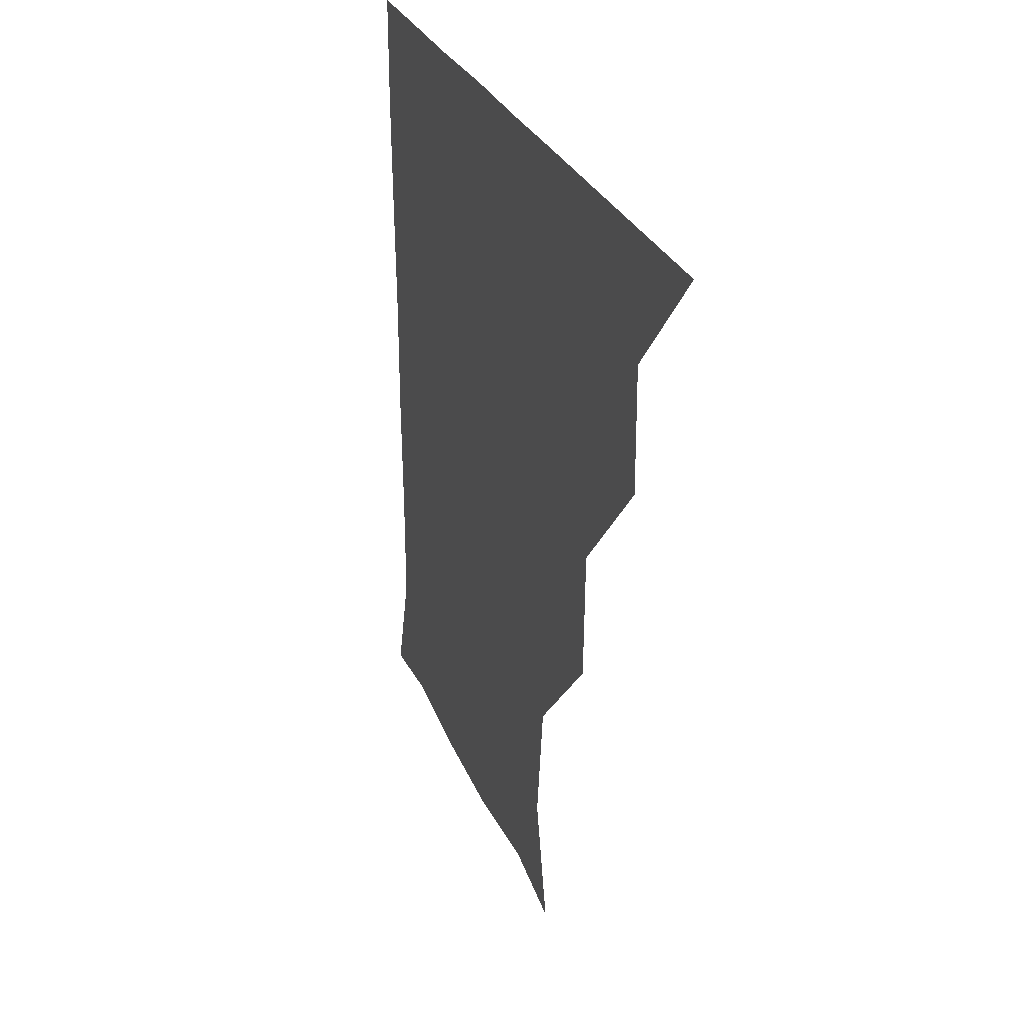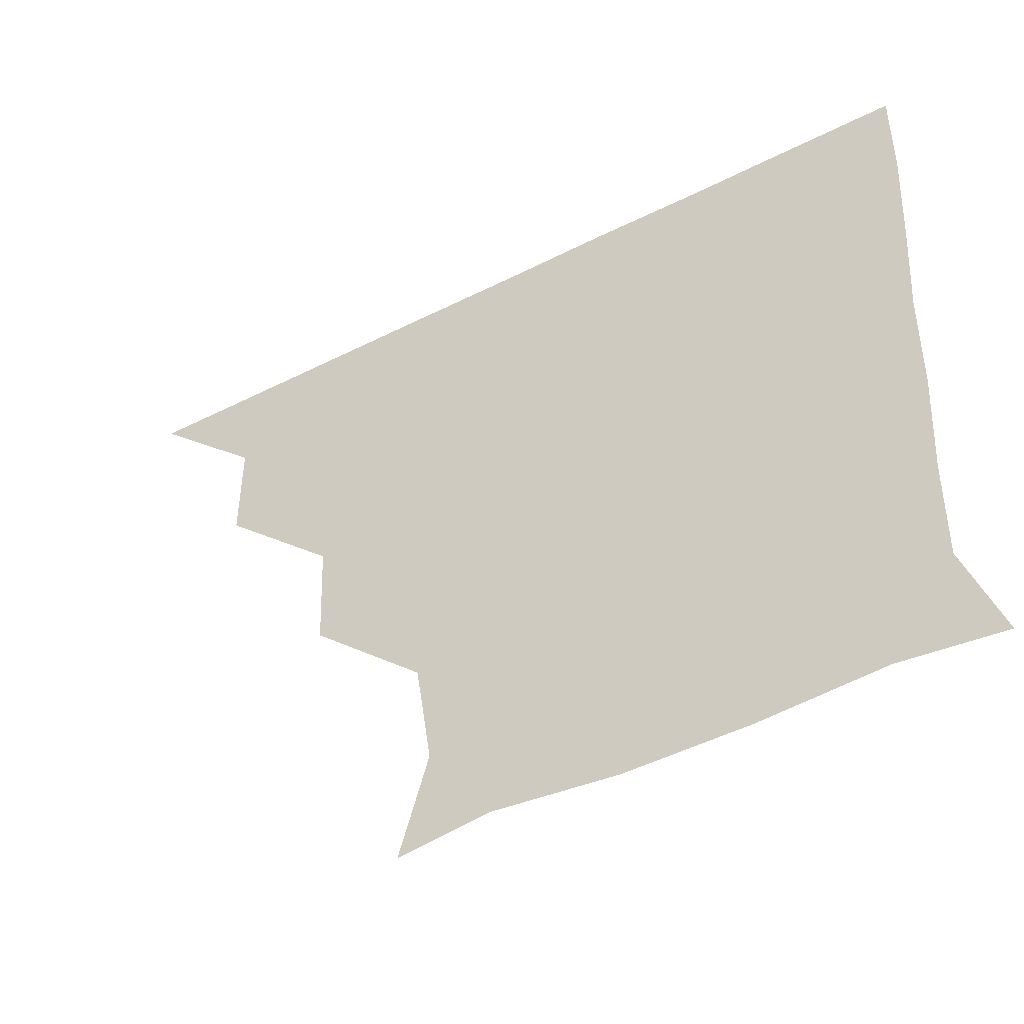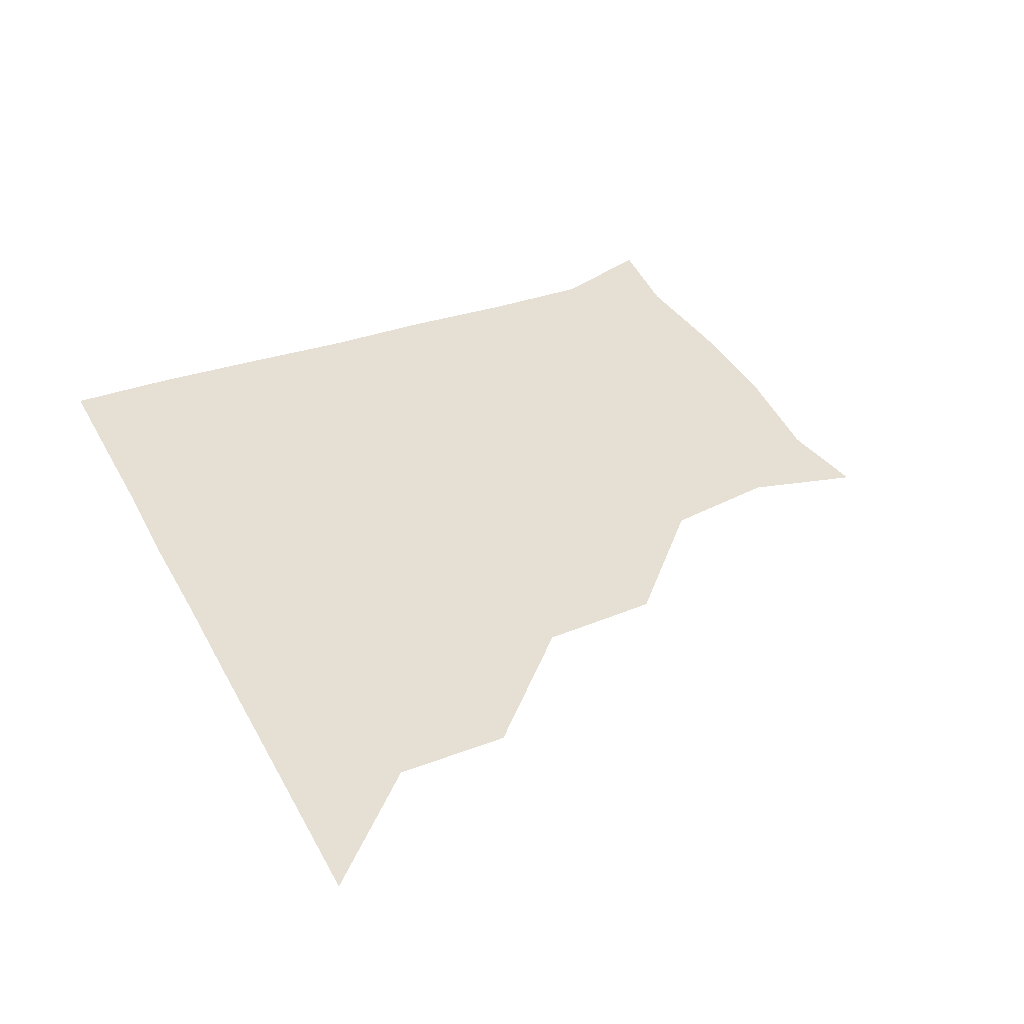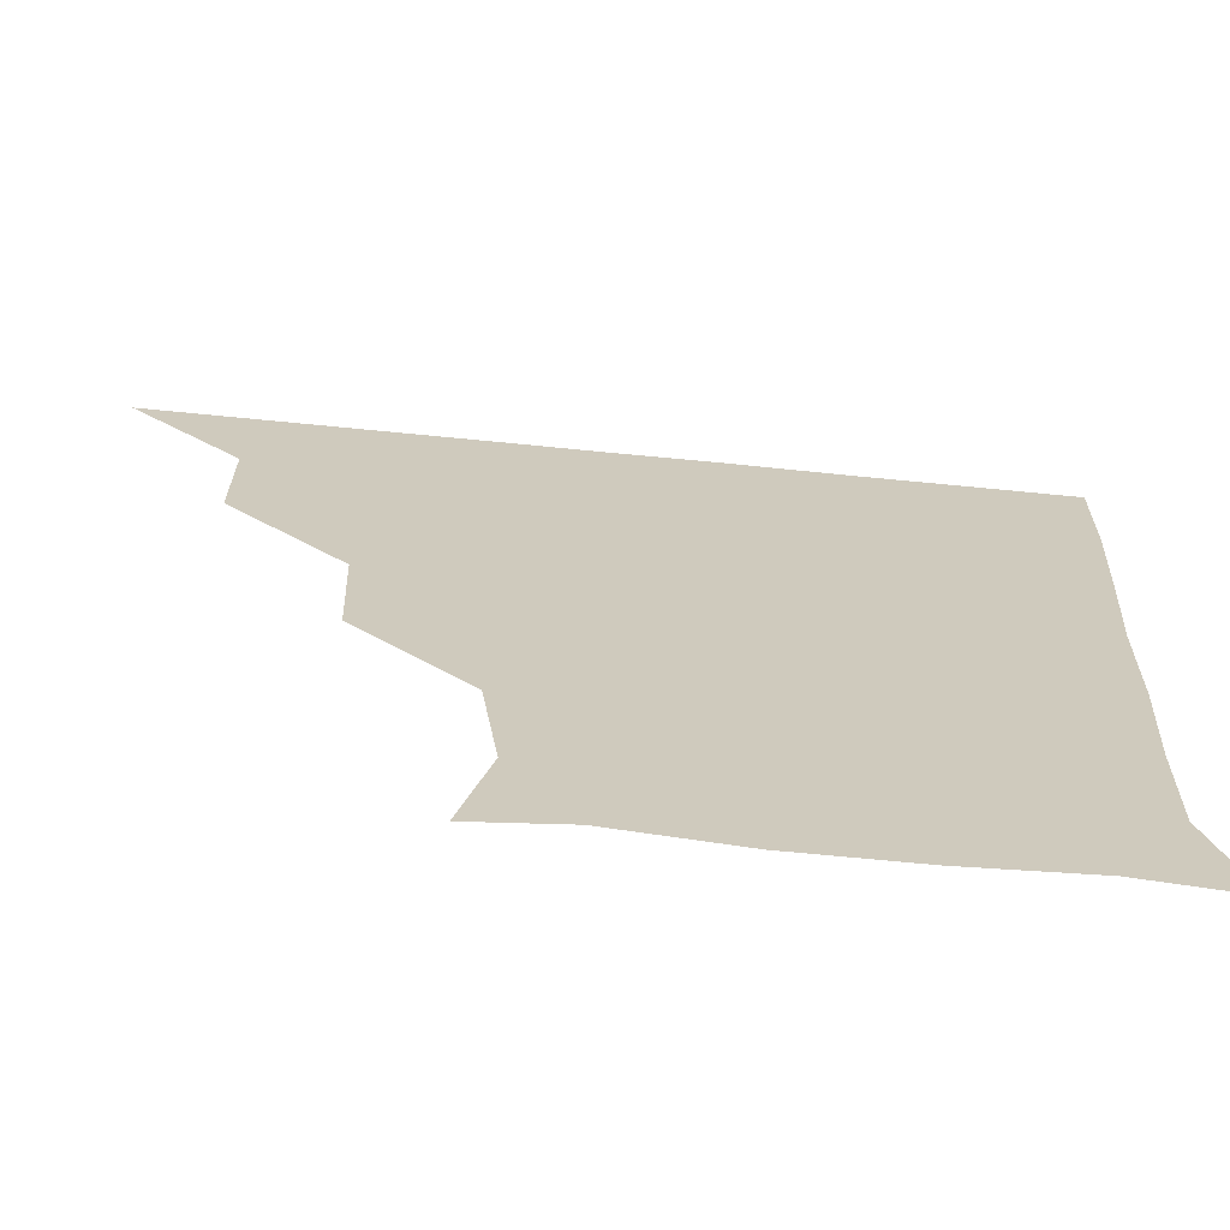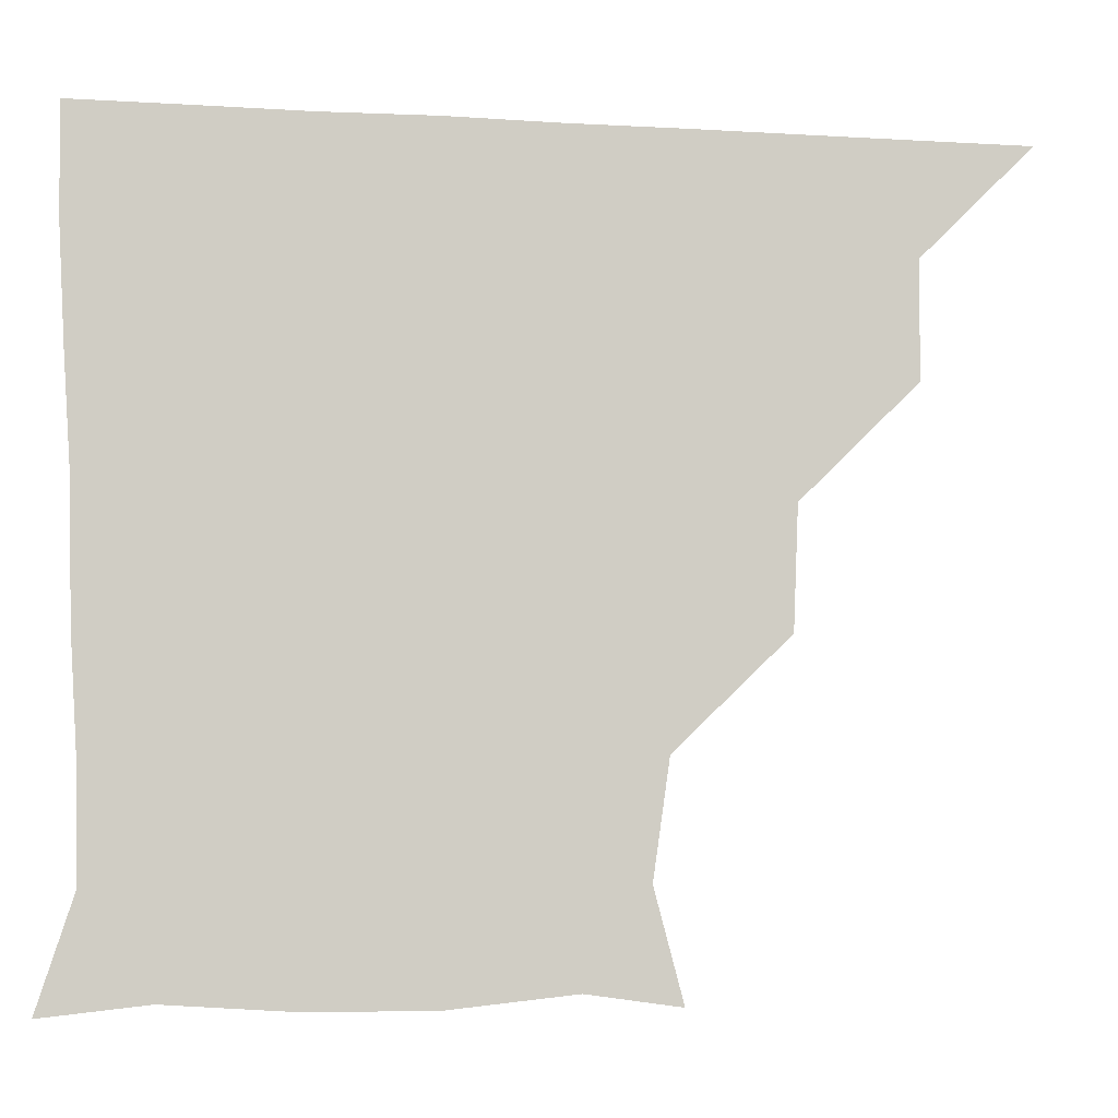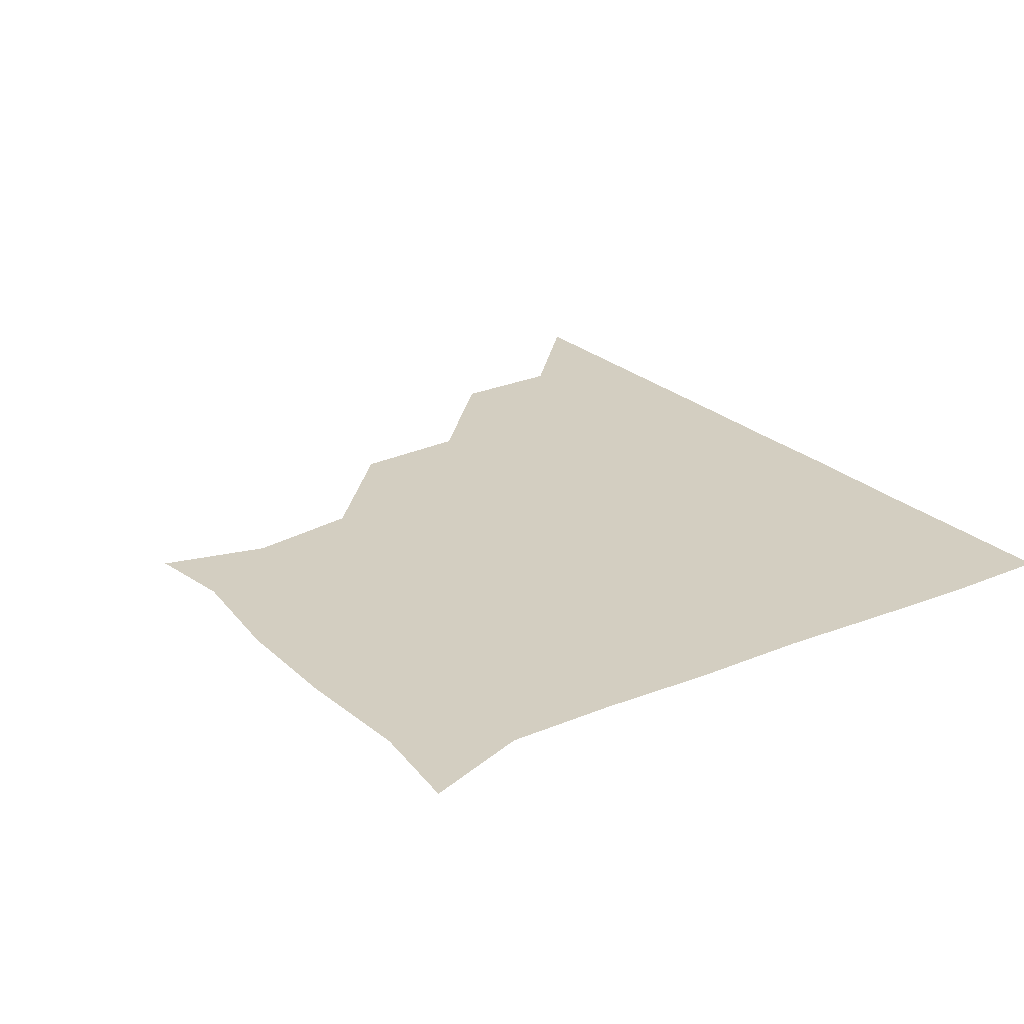
<metadata>
{"format":"obj","ext":"obj","renderer":"f3d","projection":"perspective","resolution":1024,"background":"white","views":[{"elev":25.7,"azim":-107.3,"up":"+Y"},{"elev":-49.6,"azim":29.1,"up":"+Y"},{"elev":38.0,"azim":-115.5,"up":"+Z"},{"elev":-67.6,"azim":-5.7,"up":"+Y"},{"elev":-6.3,"azim":169.8,"up":"+Y"},{"elev":25.3,"azim":54.9,"up":"+Z"}]}
</metadata>
<code>
v 451 361 0
v 481.5 300.2 0
v 481.4 331 0
v 481.1 361 0
v 514.3 237.5 0
v 512.9 269.5 0
v 511.3 301.3 0
v 511.3 331.2 0
v 511 361 0
v 541.7 148.6 0
v 549.4 177.5 0
v 545 208.1 0
v 542.4 242.1 0
v 541.6 272.2 0
v 541.4 301.7 0
v 541.1 331.1 0
v 540.9 361.1 0
v 566.3 152 0
v 573.7 182 0
v 572.2 212.4 0
v 571.8 242.9 0
v 571.4 271.9 0
v 571.3 301.5 0
v 571.6 331 0
v 570.9 361 0
v 599.5 148.5 0
v 602.6 182.7 0
v 601.2 213 0
v 601 243 0
v 601.4 272.4 0
v 601.3 301.6 0
v 601.3 330.9 0
v 600.6 361.3 0
v 632.3 148.5 0
v 631.1 184.3 0
v 630.9 213.7 0
v 630.9 242.8 0
v 631.4 272.1 0
v 631.3 301.6 0
v 631.2 331.2 0
v 631 360.8 0
v 665.4 150.6 0
v 658 183.6 0
v 659.3 212.6 0
v 659.9 242.1 0
v 660.4 272.9 0
v 661 302.4 0
v 661.4 331.3 0
v 661 361 0
v 692.8 147.6 0
v 683.4 176.8 0
v 684.1 206.9 0
v 686 237.6 0
v 686.7 269.4 0
v 688.8 300.6 0
v 690.5 331.4 0
v 691 361 0
v 721 361 0
f 3 4 1
f 6 7 2
f 2 7 3
f 7 8 3
f 3 8 4
f 8 9 4
f 12 13 5
f 5 13 6
f 13 14 6
f 6 14 7
f 14 15 7
f 7 15 8
f 15 16 8
f 8 16 9
f 16 17 9
f 10 18 11
f 18 19 11
f 11 19 12
f 19 20 12
f 12 20 13
f 20 21 13
f 13 21 14
f 21 22 14
f 14 22 15
f 22 23 15
f 15 23 16
f 23 24 16
f 16 24 17
f 24 25 17
f 18 26 19
f 26 27 19
f 19 27 20
f 27 28 20
f 20 28 21
f 28 29 21
f 21 29 22
f 29 30 22
f 22 30 23
f 30 31 23
f 23 31 24
f 31 32 24
f 24 32 25
f 32 33 25
f 26 34 27
f 34 35 27
f 27 35 28
f 35 36 28
f 28 36 29
f 36 37 29
f 29 37 30
f 37 38 30
f 30 38 31
f 38 39 31
f 31 39 32
f 39 40 32
f 32 40 33
f 40 41 33
f 34 42 35
f 42 43 35
f 35 43 36
f 43 44 36
f 36 44 37
f 44 45 37
f 37 45 38
f 45 46 38
f 38 46 39
f 46 47 39
f 39 47 40
f 47 48 40
f 40 48 41
f 48 49 41
f 42 50 43
f 50 51 43
f 43 51 44
f 51 52 44
f 44 52 45
f 52 53 45
f 45 53 46
f 53 54 46
f 46 54 47
f 54 55 47
f 47 55 48
f 55 56 48
f 48 56 49
f 56 57 49

</code>
